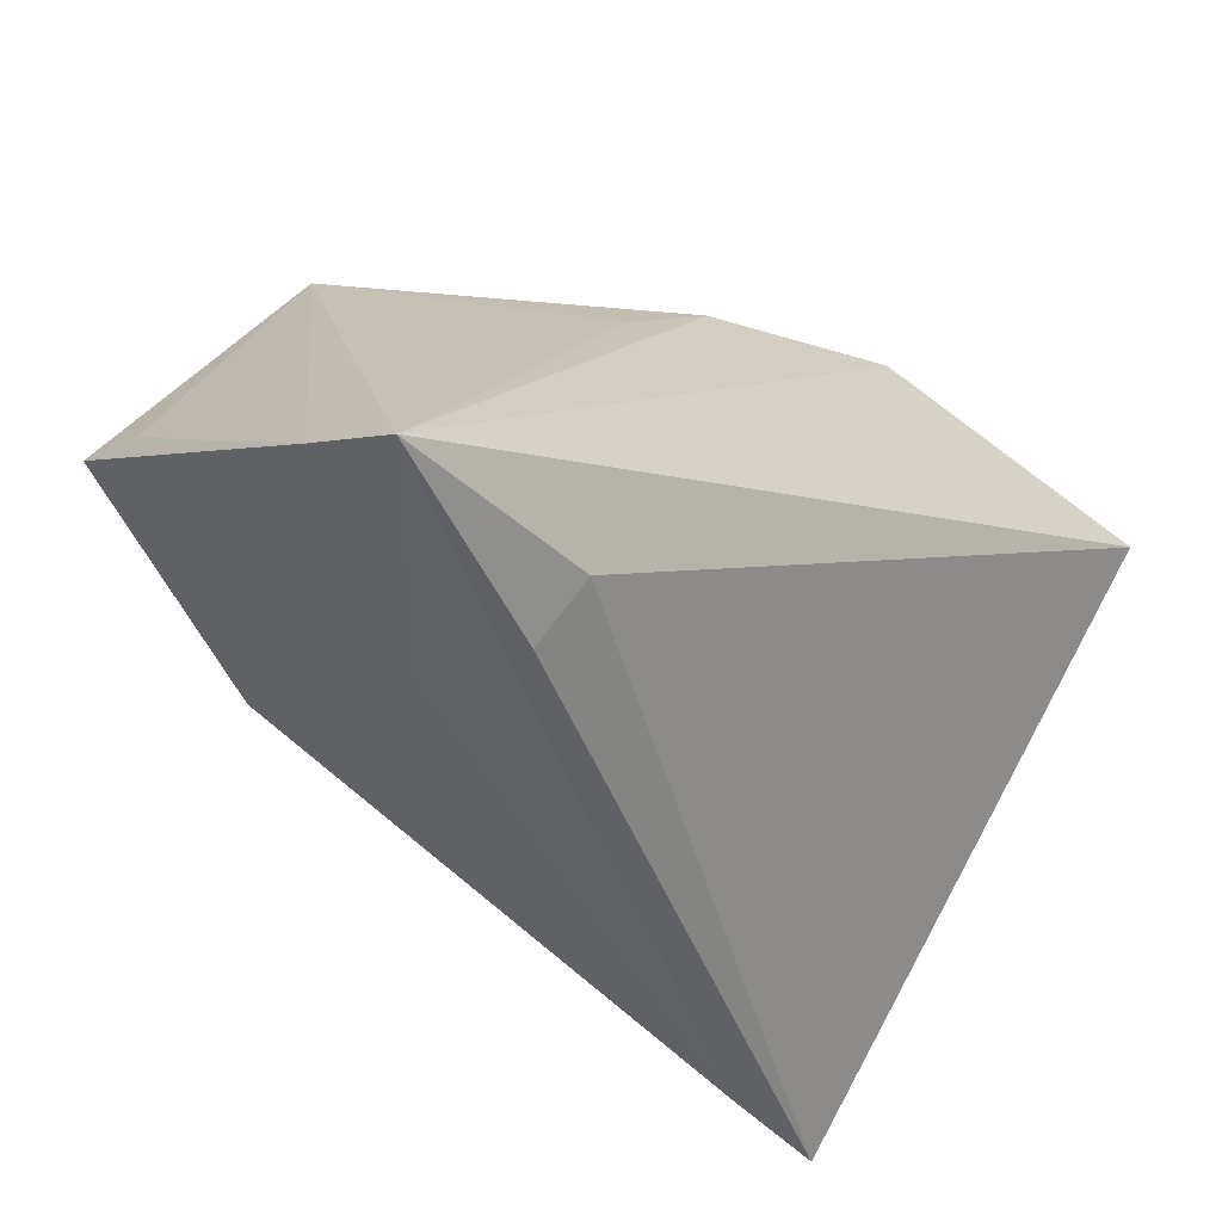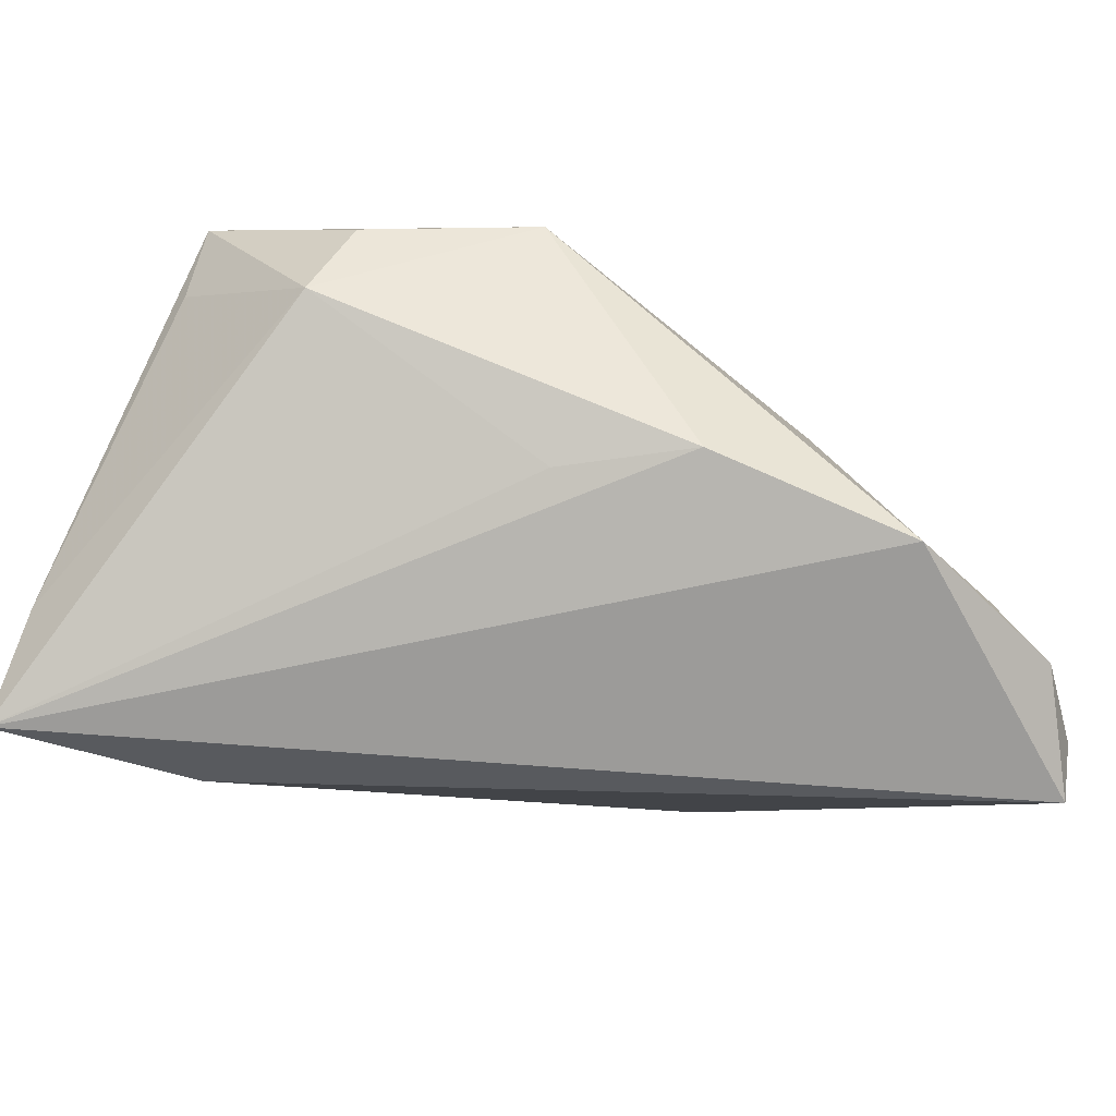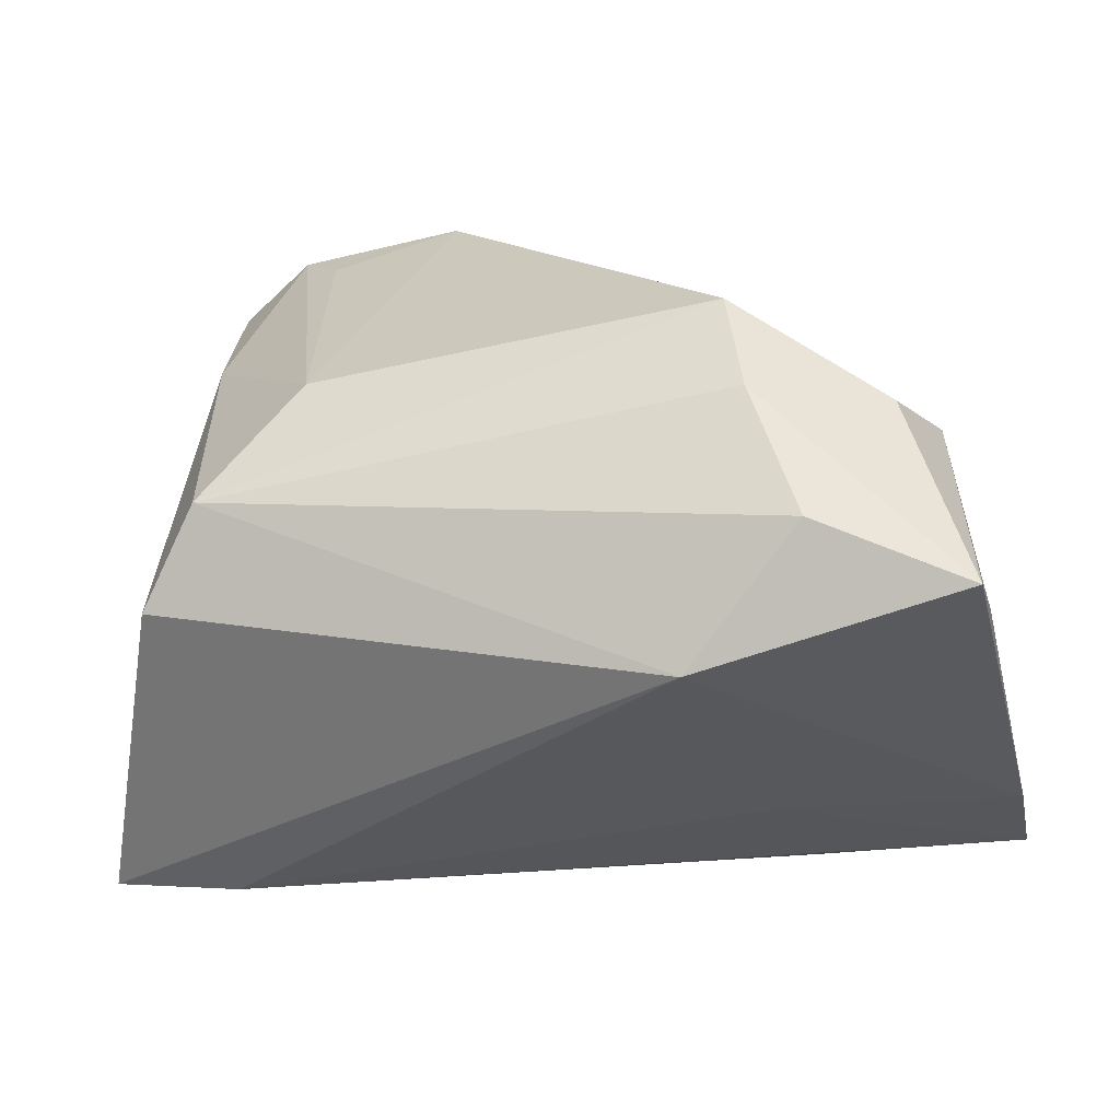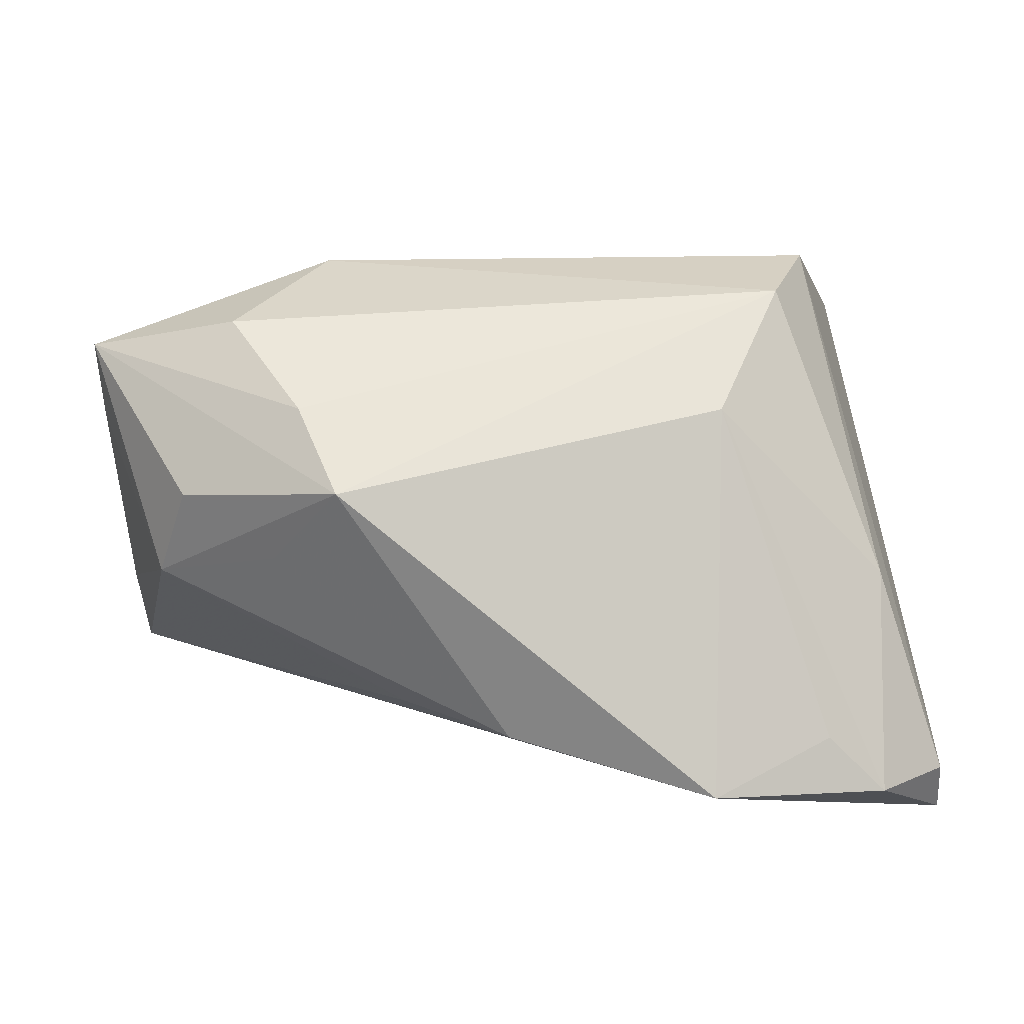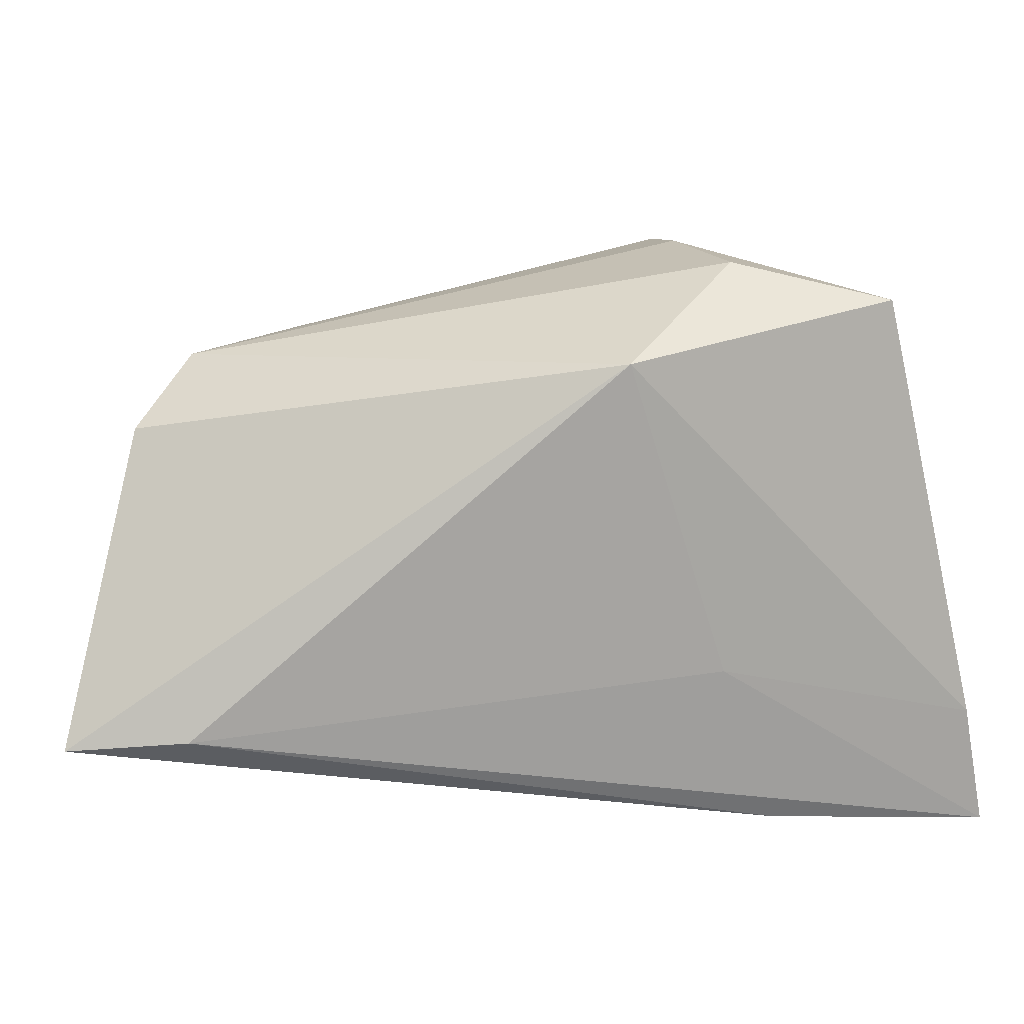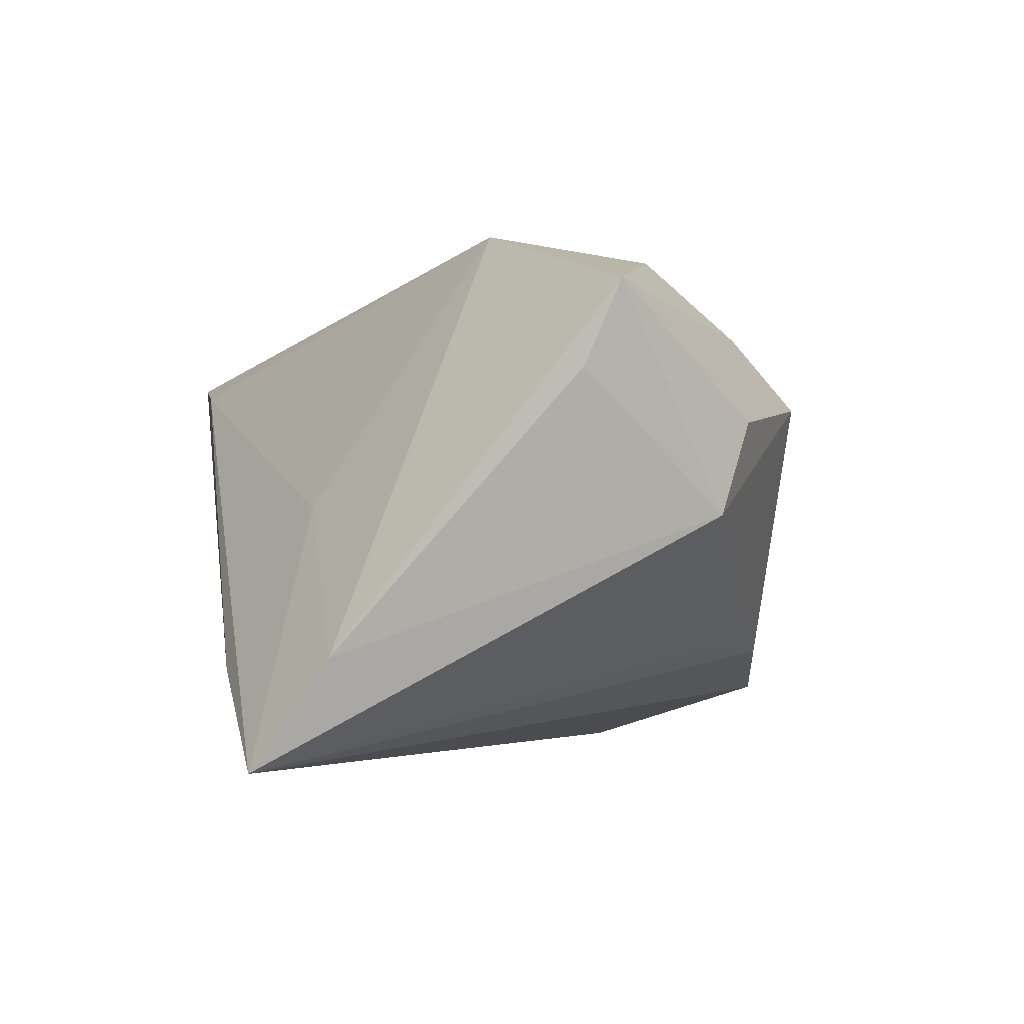
<metadata>
{"format":"obj","ext":"obj","renderer":"f3d","projection":"perspective","resolution":1024,"background":"white","views":[{"elev":-45.5,"azim":136.6,"up":"+Y"},{"elev":-54.0,"azim":146.5,"up":"+Z"},{"elev":8.1,"azim":17.7,"up":"+Y"},{"elev":16.8,"azim":176.2,"up":"+Z"},{"elev":-36.0,"azim":16.1,"up":"+Y"},{"elev":-1.7,"azim":80.2,"up":"+Z"}]}
</metadata>
<code>
v -0.04597 -0.03607 0.01903
v -0.04985 0.02378 -0.03211
v 0.0526 0.000138 0.01401
v 0.03563 0.01084 0.02749
v -0.02169 0.02215 0.01858
v 0.01583 0.02133 -0.01746
v 0.02434 -0.005321 0.03183
v -0.03507 -0.001823 0.03241
v 0.05221 -0.03477 -0.02821
v 0.02779 -0.03132 -0.02502
v 0.05298 0.00419 0.02348
v 0.05298 -0.02667 -0.01646
v 0.04152 0.02116 0.009057
v -0.0299 0.01015 0.03025
v -0.04172 0.02159 -0.002149
v -0.03368 0.03367 -0.01847
v -0.0196 0.03856 -0.02363
v 0.004008 0.03254 -0.01783
v -0.03167 -0.03607 0.01683
v 0.02769 0.02321 0.01973
v -0.04044 0.03419 -0.0252
v 0.02348 0.03173 0.01184
v 0.04484 0.01722 -0.001405
v 0.02695 -0.02632 -0.0003465
v 0.03097 0.02519 0.002297
v 0.02842 -0.03607 -0.0185
v -0.04909 0.02687 -0.02562
f 17 9 2
f 17 18 9
f 24 19 9
f 19 24 7
f 2 9 10
f 3 23 11
f 9 18 6
f 6 23 9
f 18 23 6
f 18 17 22
f 1 7 8
f 19 7 1
f 2 10 1
f 12 24 9
f 12 7 24
f 11 7 12
f 12 3 11
f 9 23 12
f 23 3 12
f 21 17 2
f 4 7 11
f 11 23 13
f 13 22 11
f 23 22 13
f 25 23 18
f 18 22 25
f 25 22 23
f 2 1 27
f 27 21 2
f 15 21 27
f 8 15 27
f 27 1 8
f 26 10 9
f 26 1 10
f 9 19 26
f 19 1 26
f 11 22 20
f 20 4 11
f 5 21 15
f 5 22 17
f 14 15 8
f 14 5 15
f 4 20 14
f 8 7 14
f 7 4 14
f 14 20 22
f 22 5 14
f 17 21 16
f 16 5 17
f 21 5 16

</code>
